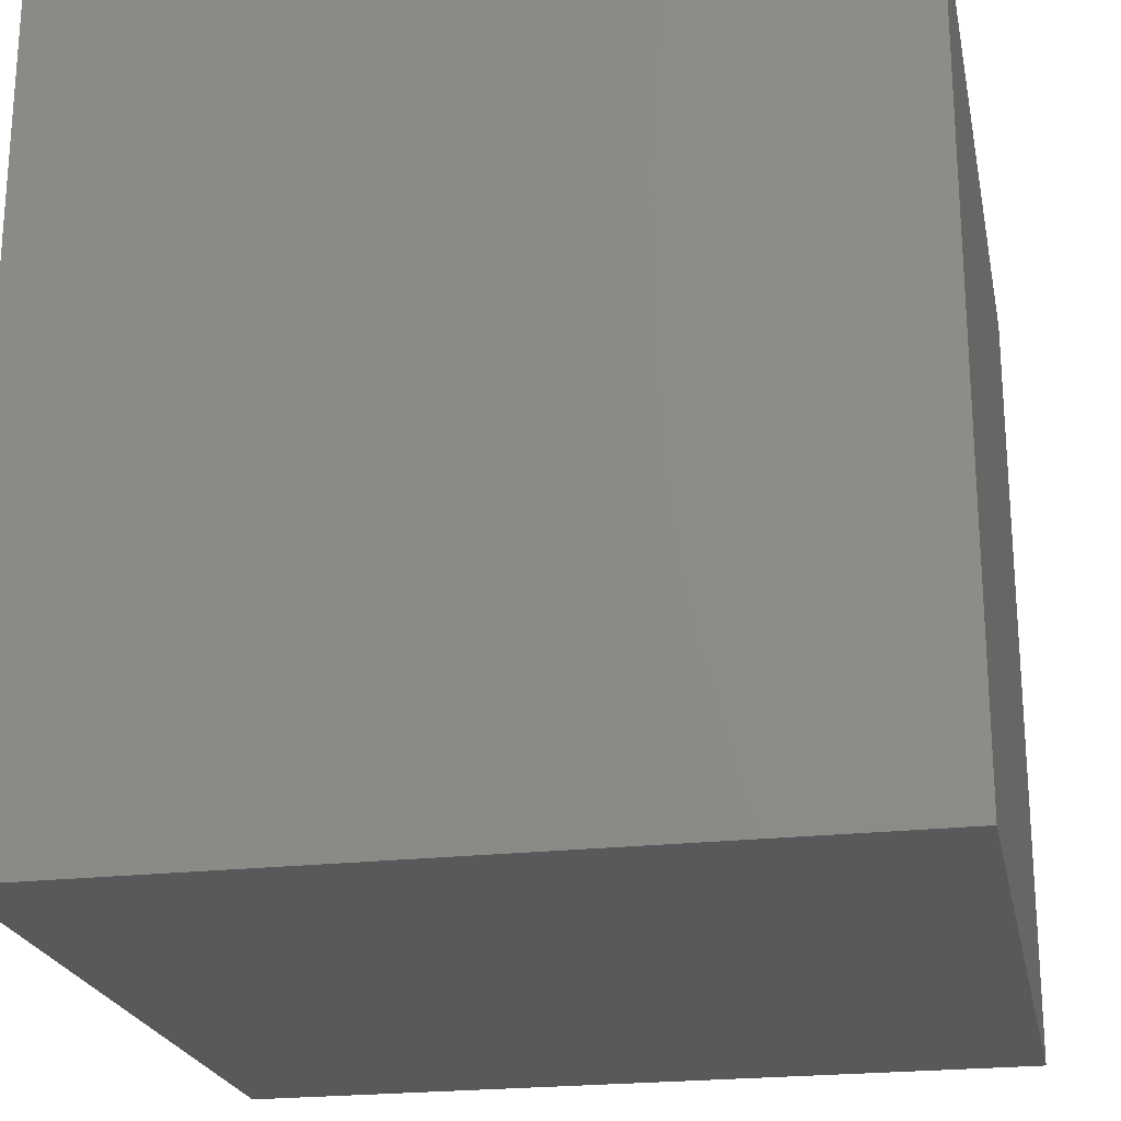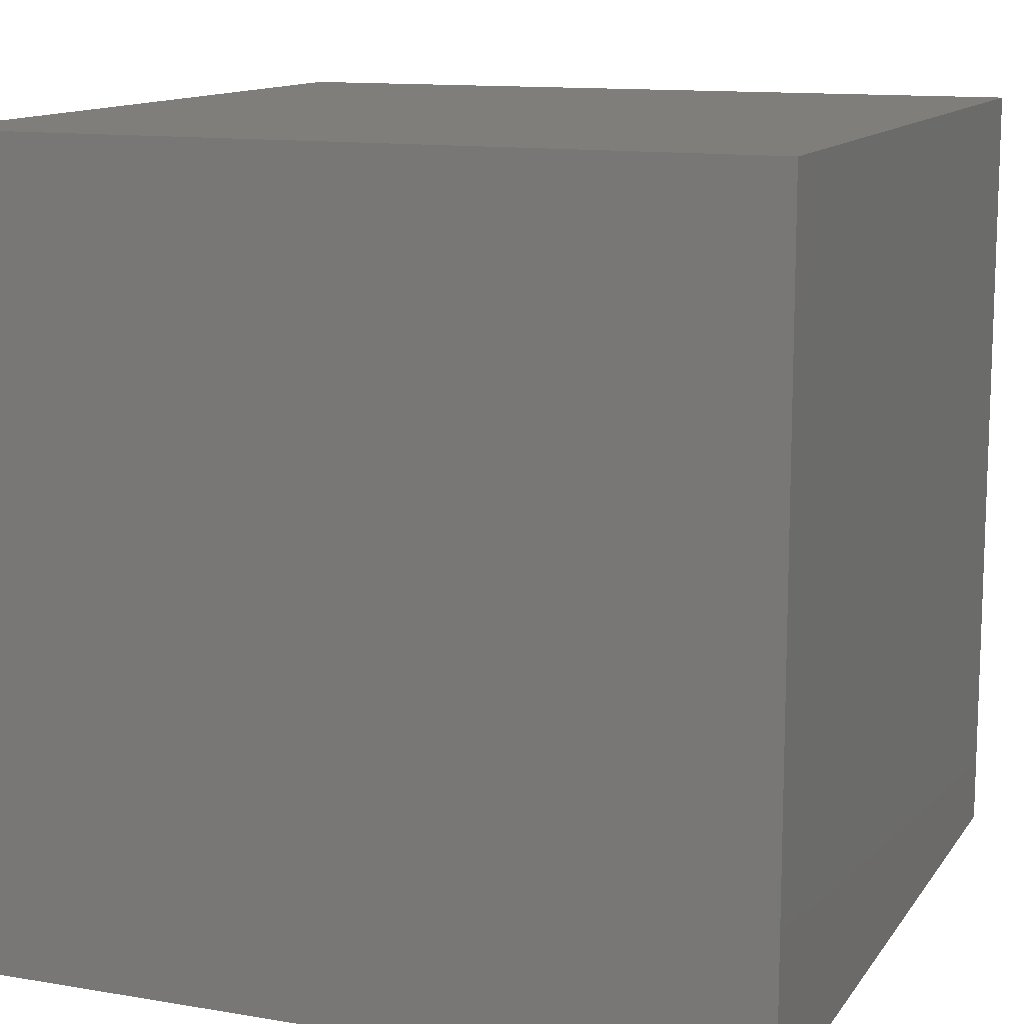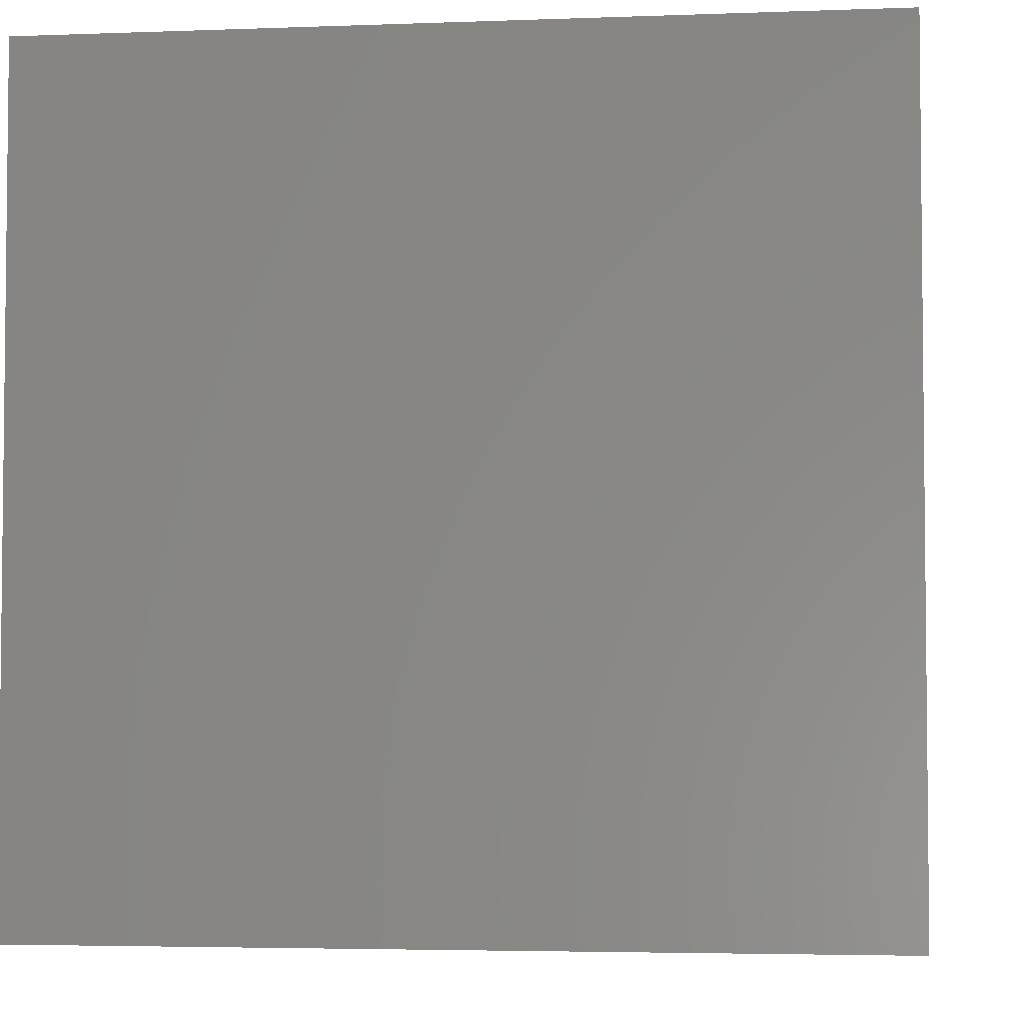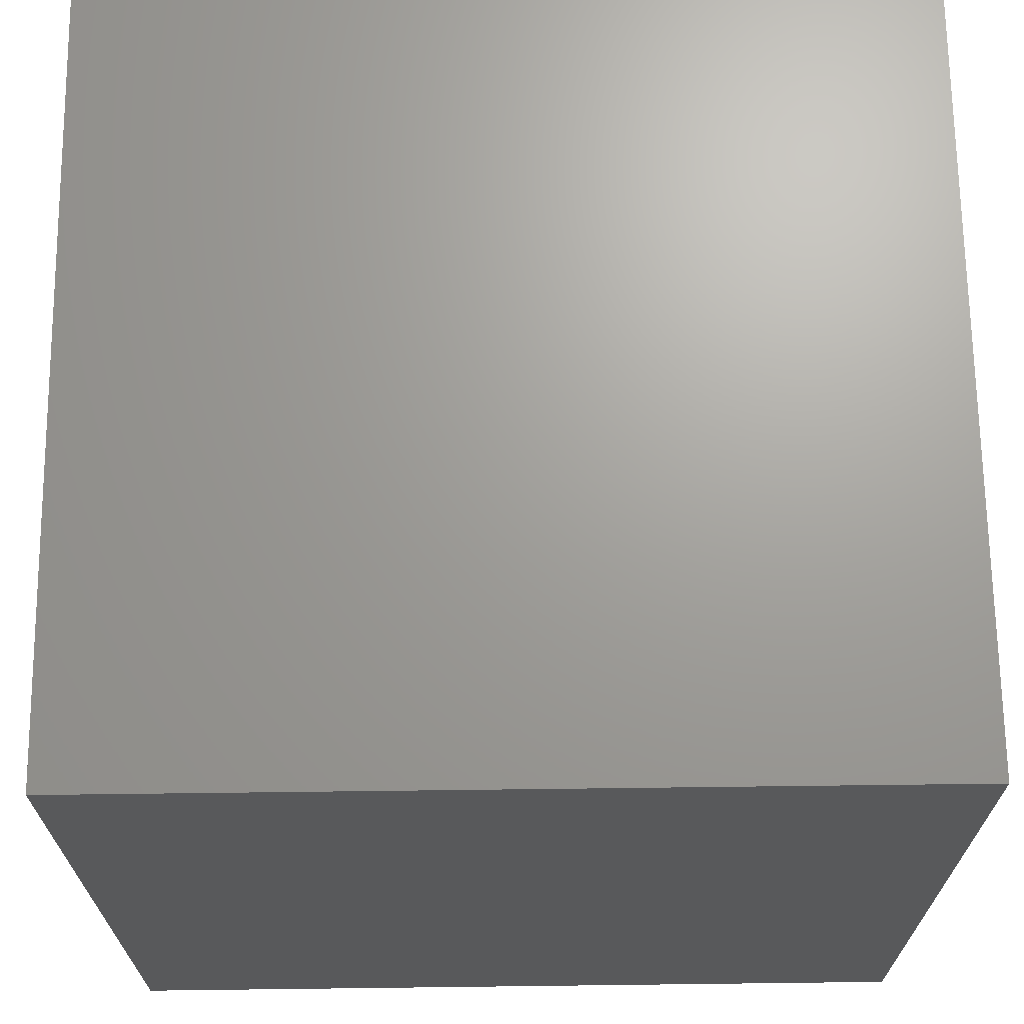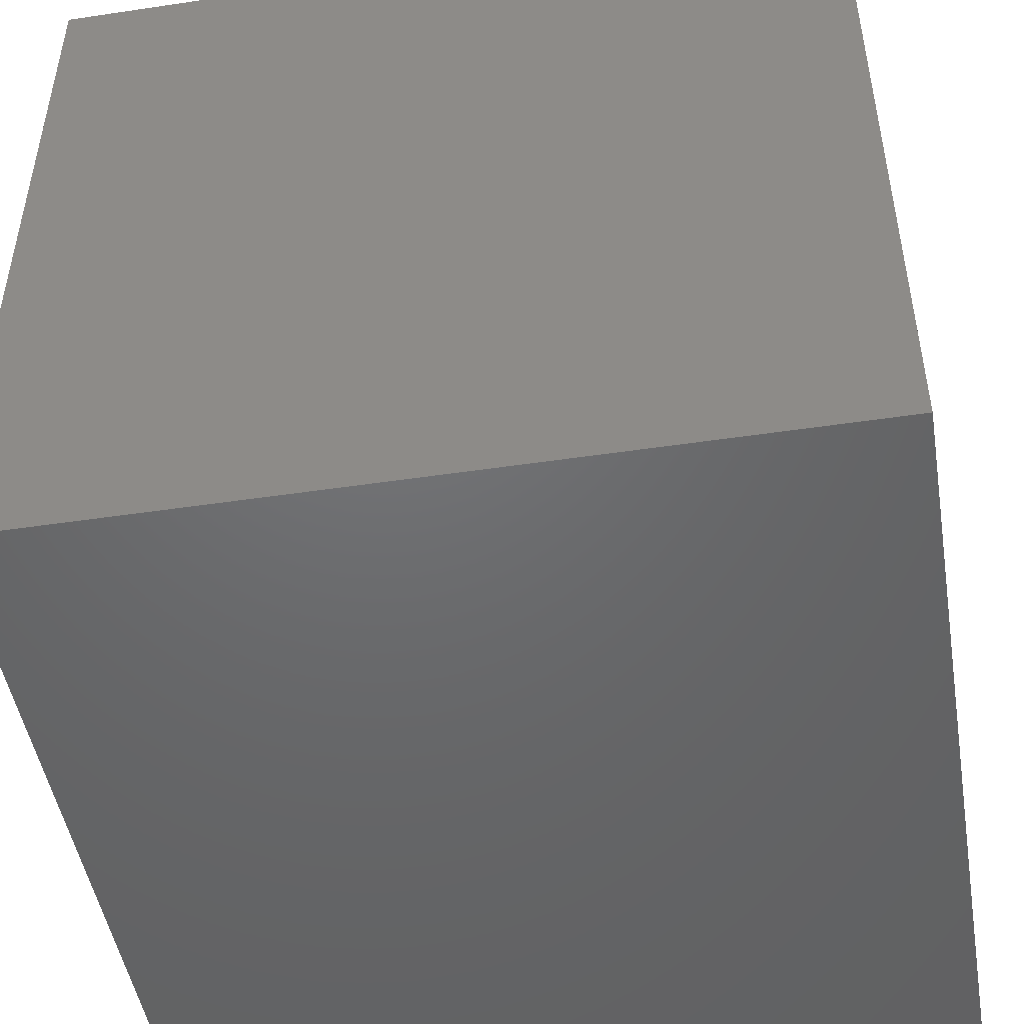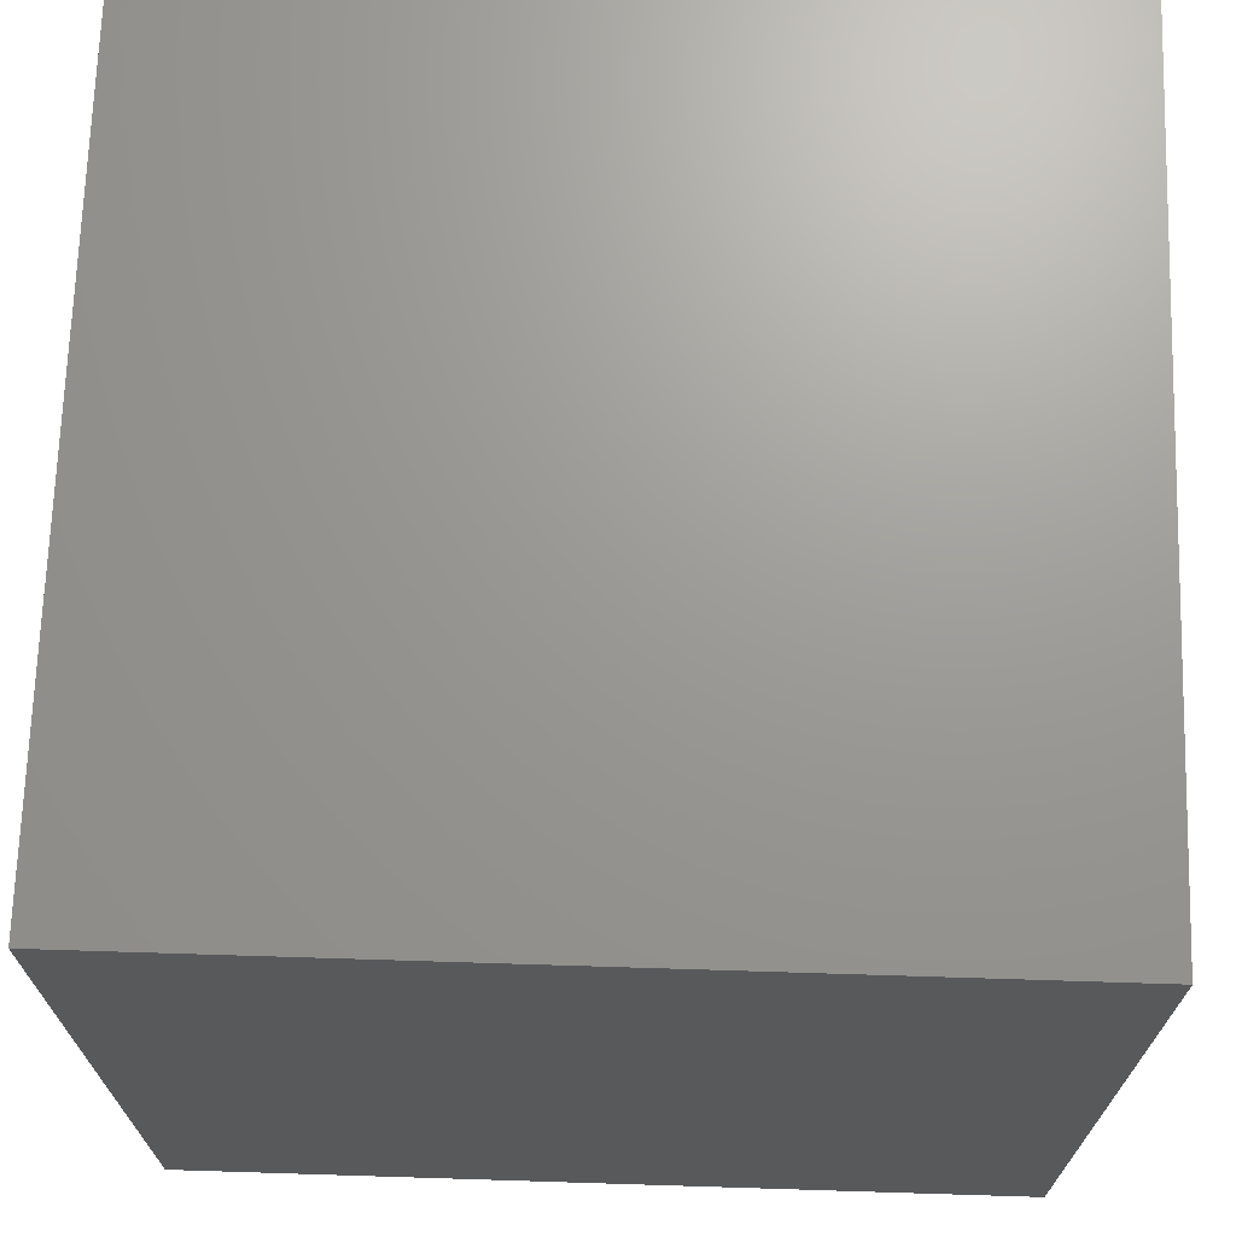
<metadata>
{"format":"stl","ext":"stl","renderer":"f3d","projection":"perspective","resolution":1024,"background":"white","views":[{"elev":-22.4,"azim":-168.7,"up":"+Y"},{"elev":12.4,"azim":111.6,"up":"+Y"},{"elev":-3.9,"azim":97.2,"up":"+Z"},{"elev":68.5,"azim":179.3,"up":"+Z"},{"elev":-48.3,"azim":99.5,"up":"+Z"},{"elev":69.6,"azim":1.8,"up":"+Y"}]}
</metadata>
<code>
# stl→obj: 8 verts, 12 faces
v 5 -5 0
v 5 -5 10
v -5 -5 0
v -5 -5 10
v -5 5 0
v -5 5 10
v 5 5 0
v 5 5 10
f 1 2 3
f 3 2 4
f 3 4 5
f 5 4 6
f 5 6 7
f 7 6 8
f 7 8 1
f 1 8 2
f 8 6 4
f 8 4 2
f 1 3 5
f 1 5 7

</code>
